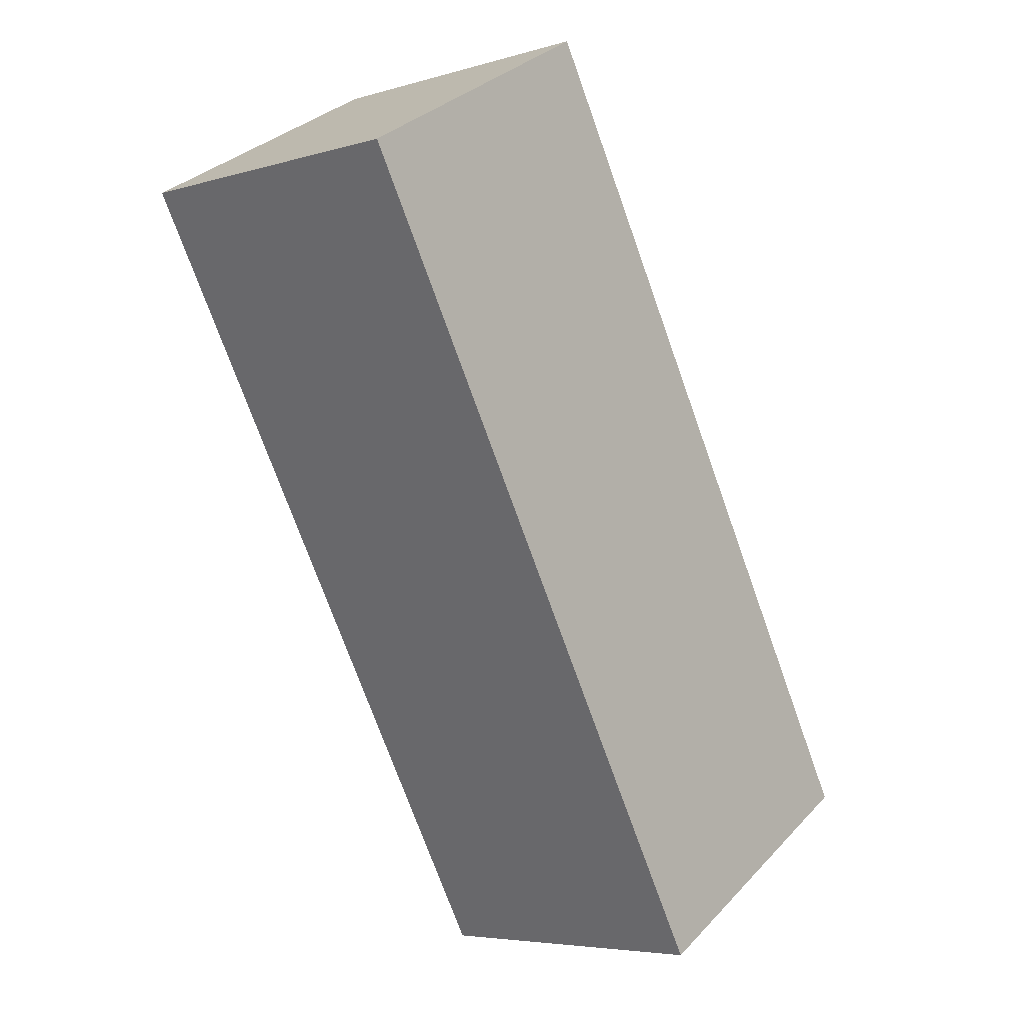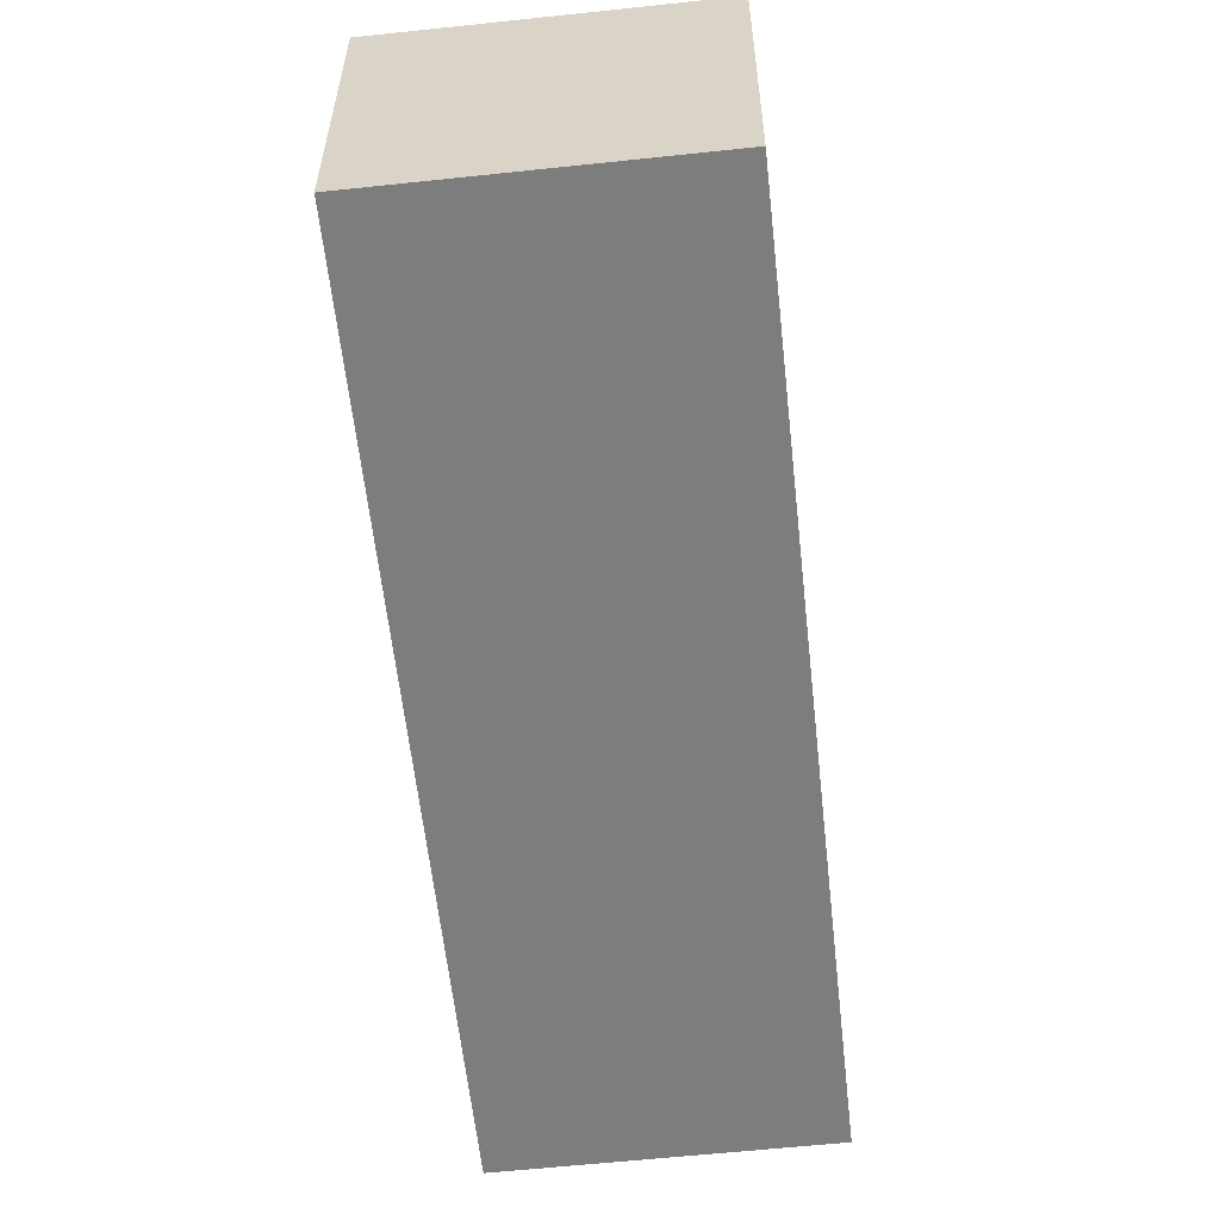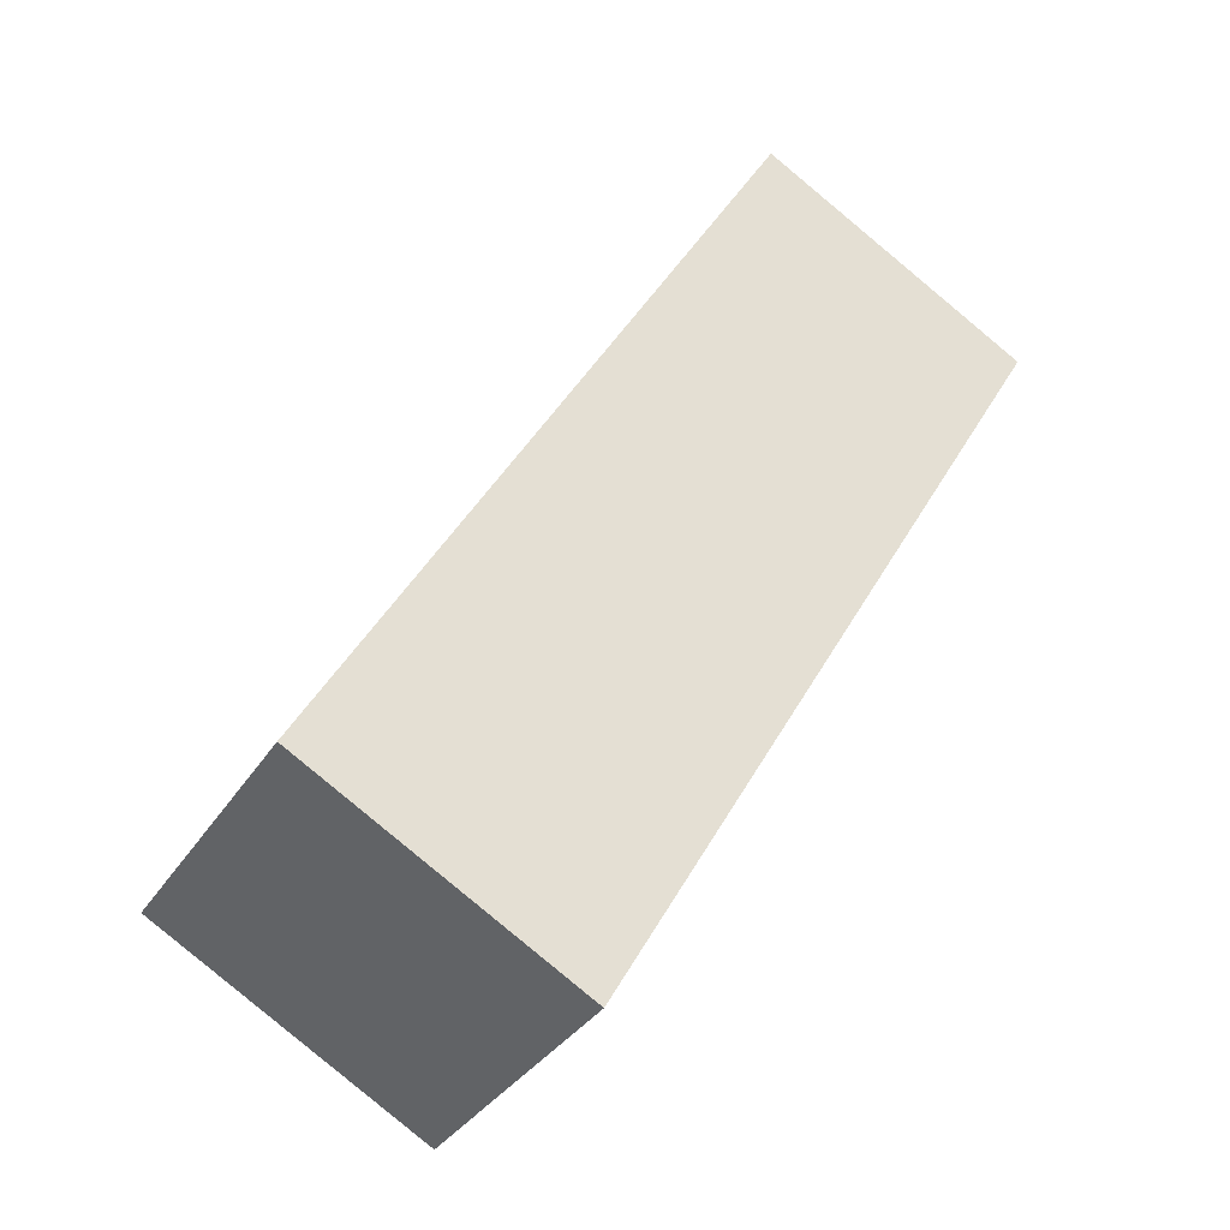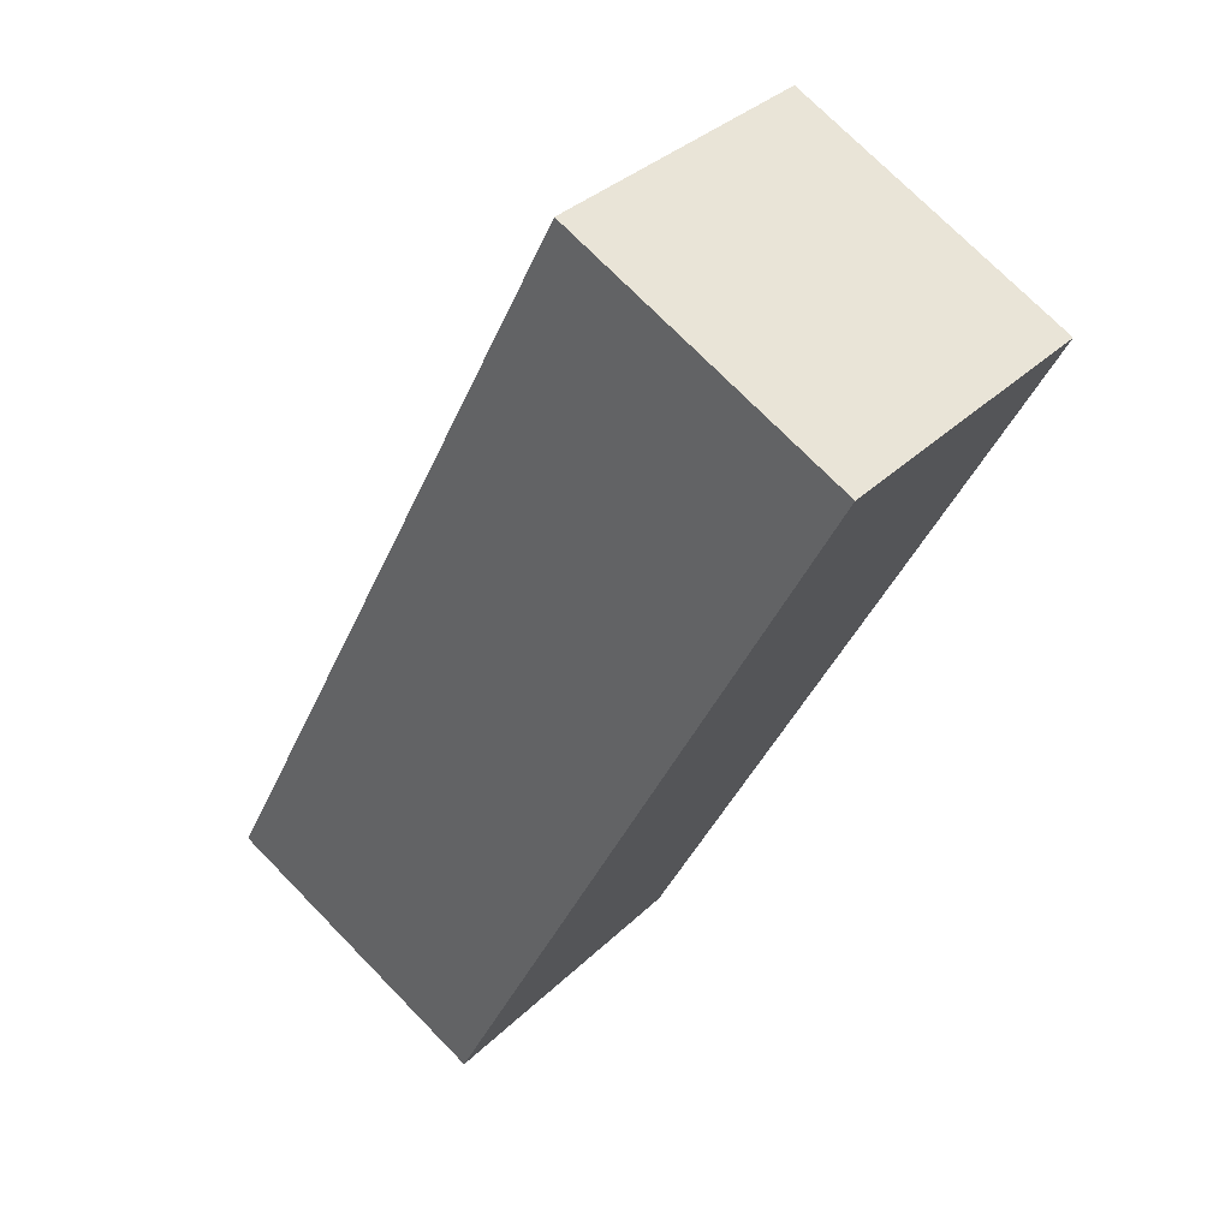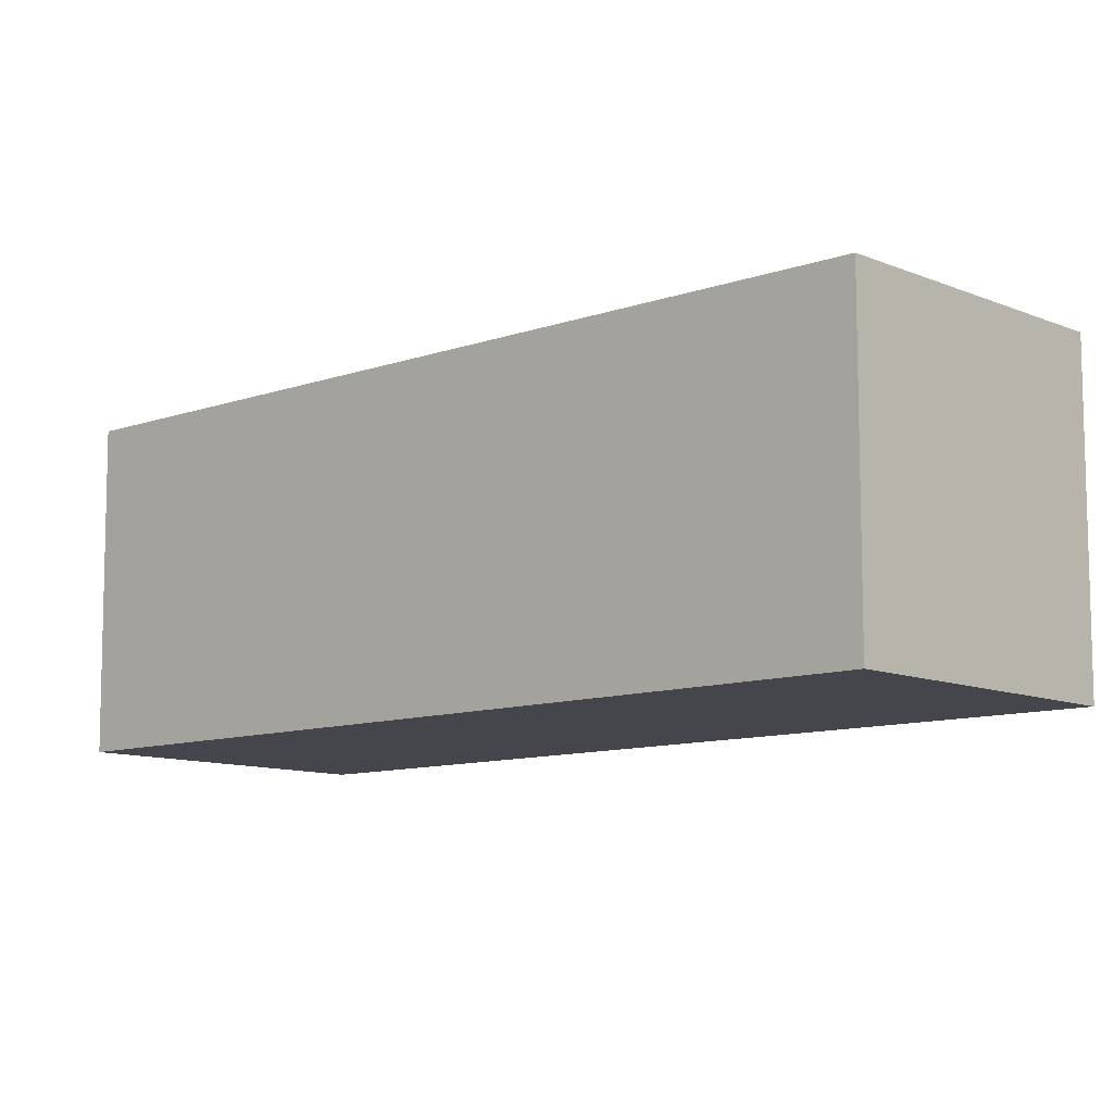
<metadata>
{"format":"obj","ext":"obj","renderer":"f3d","projection":"perspective","resolution":1024,"background":"white","views":[{"elev":-5.5,"azim":132.0,"up":"+Y"},{"elev":-59.2,"azim":156.2,"up":"+Z"},{"elev":-33.2,"azim":-27.2,"up":"+Y"},{"elev":73.8,"azim":-44.5,"up":"+Y"},{"elev":-9.9,"azim":-77.2,"up":"+Z"}]}
</metadata>
<code>
g d_1_L
v -0.04856 0.04289 -0.0897
v -0.04885 0.04306 0.05504
v 0.07671 -0.02943 0.0547
v 0.077 -0.0296 -0.09004
v 0.1594 0.403 -0.0897
v -0.04856 0.04289 -0.0897
v 0.077 -0.0296 -0.09004
v 0.2849 0.3305 -0.09004
v 0.2849 0.3305 -0.09004
v 0.077 -0.0296 -0.09004
v 0.07671 -0.02943 0.0547
v 0.2846 0.3307 0.0547
v 0.2846 0.3307 0.0547
v 0.07671 -0.02943 0.0547
v -0.04885 0.04306 0.05504
v 0.1591 0.4032 0.05504
v 0.1591 0.4032 0.05504
v -0.04885 0.04306 0.05504
v -0.04856 0.04289 -0.0897
v 0.1594 0.403 -0.0897
v 0.1594 0.403 -0.0897
v 0.2849 0.3305 -0.09004
v 0.2846 0.3307 0.0547
v 0.1591 0.4032 0.05504
g d_1_L_0
f 3 2 1
f 4 3 1
f 7 6 5
f 8 7 5
f 11 10 9
f 12 11 9
f 15 14 13
f 16 15 13
f 19 18 17
f 20 19 17
f 23 22 21
f 24 23 21

</code>
